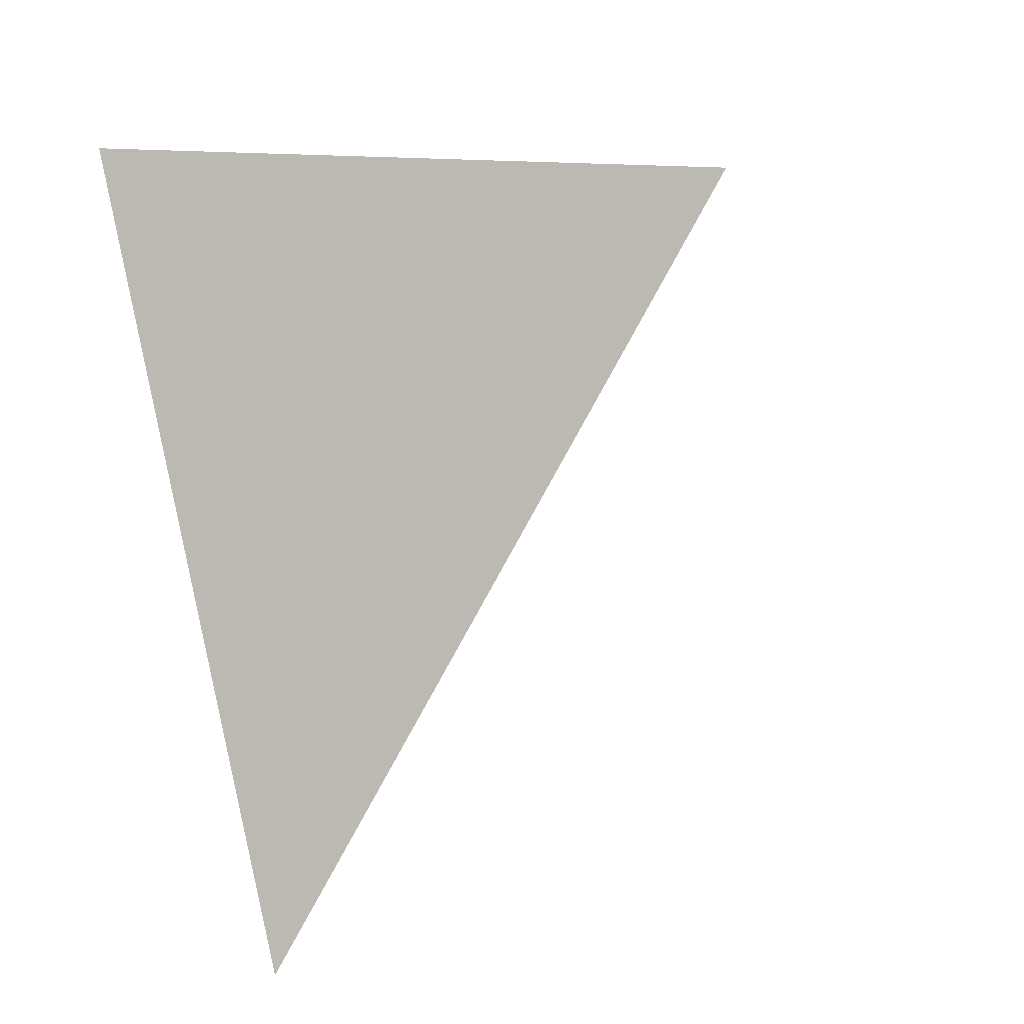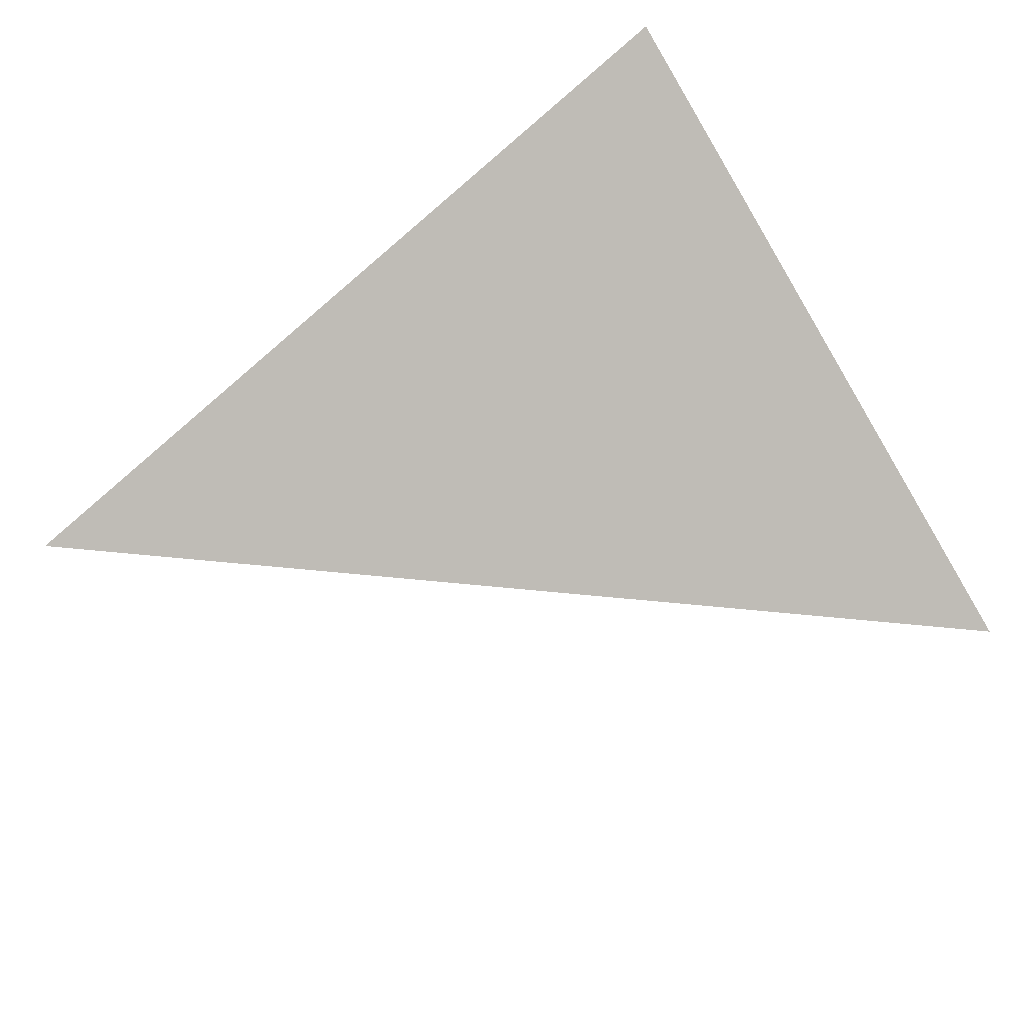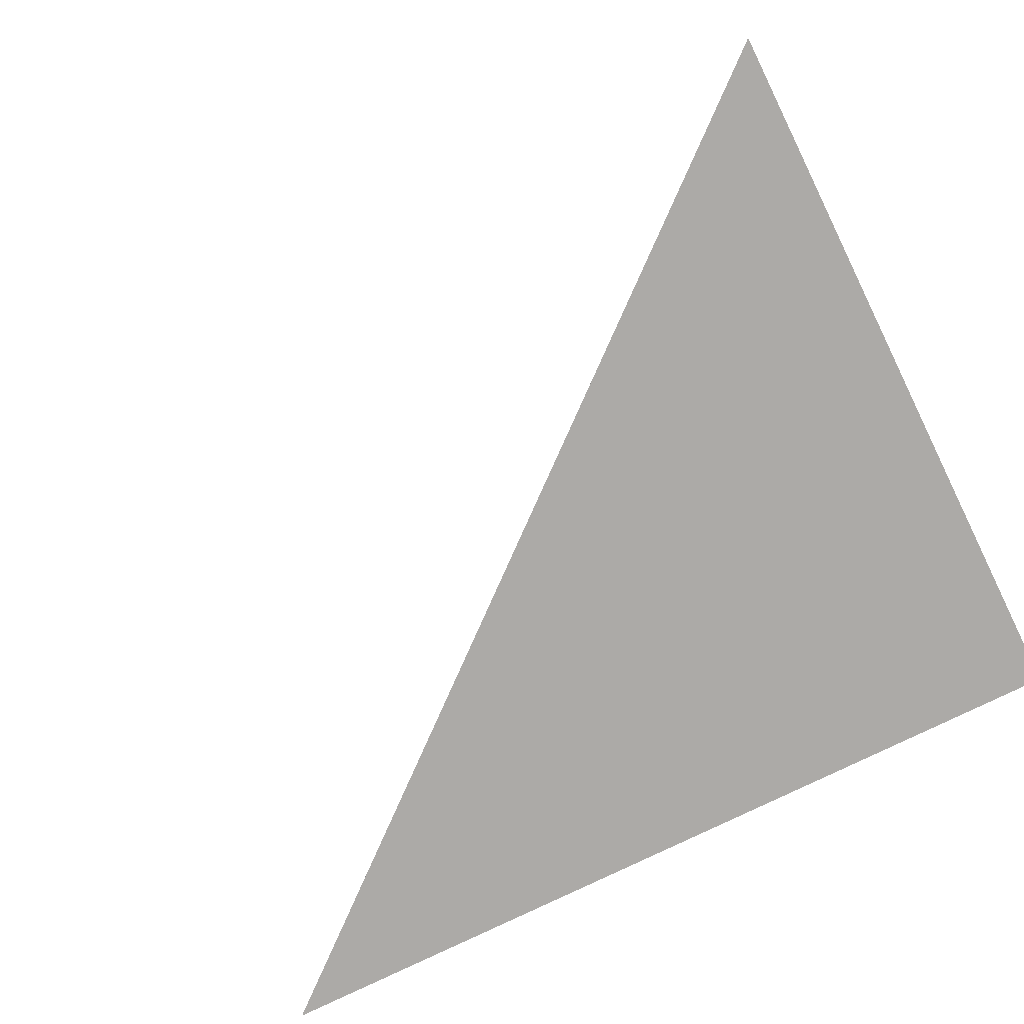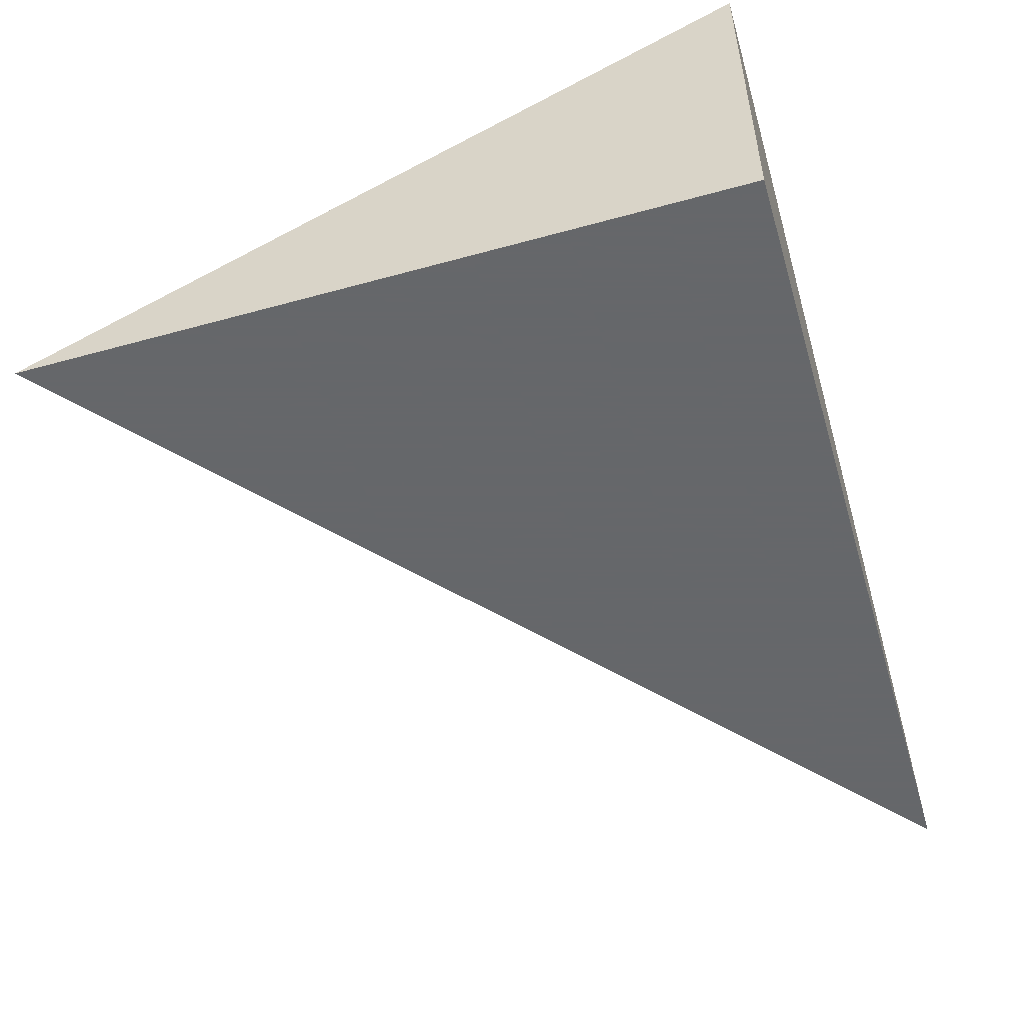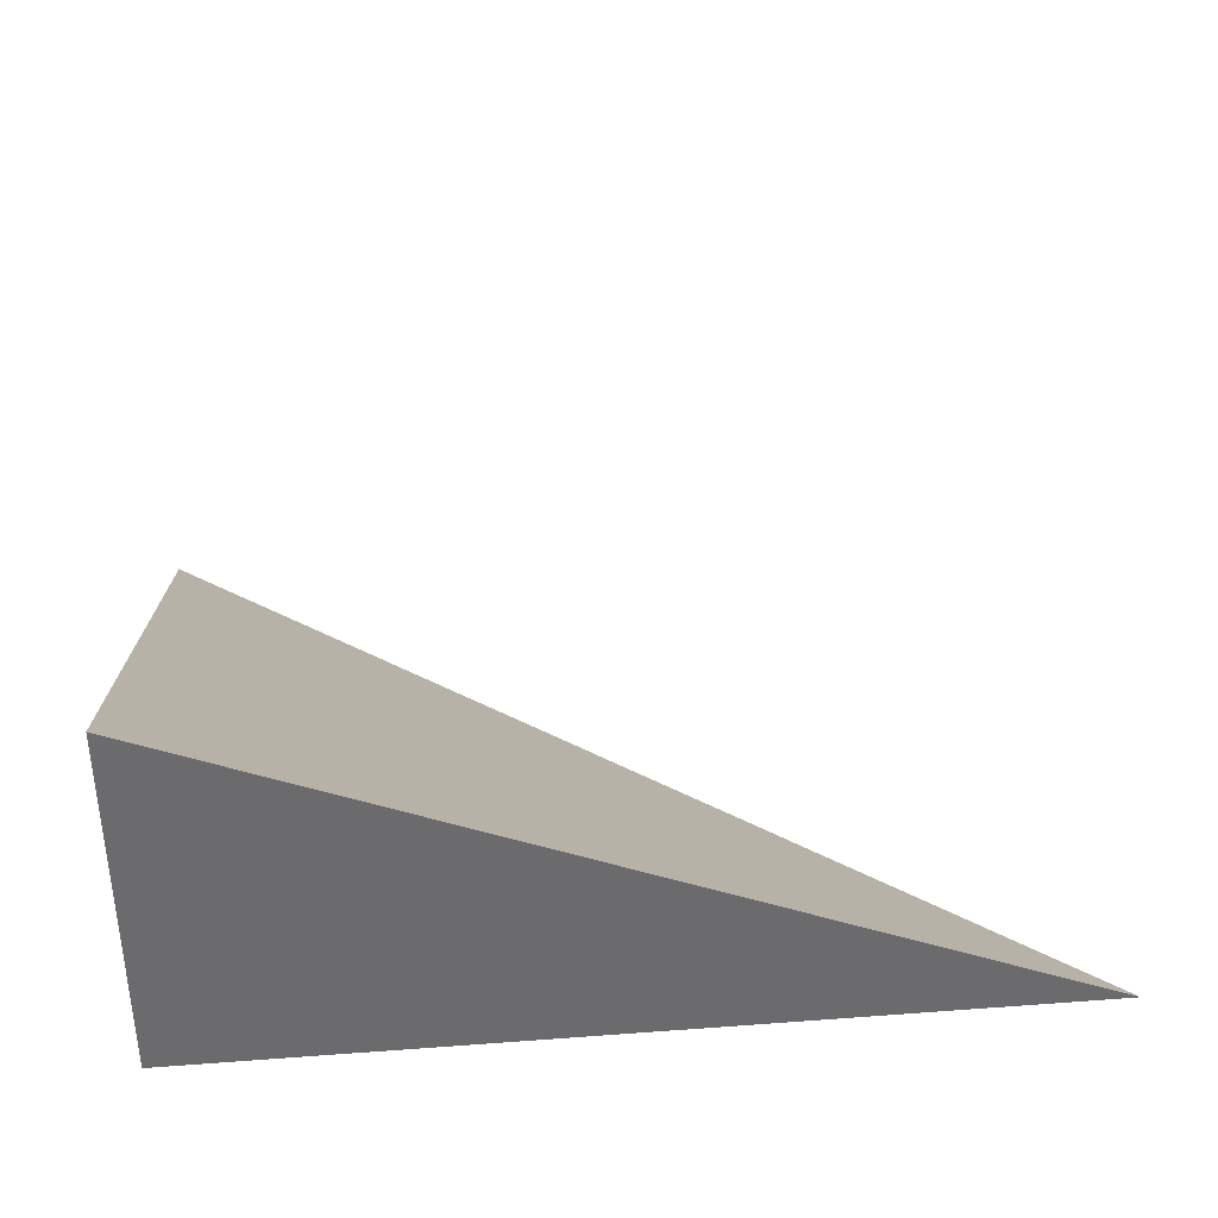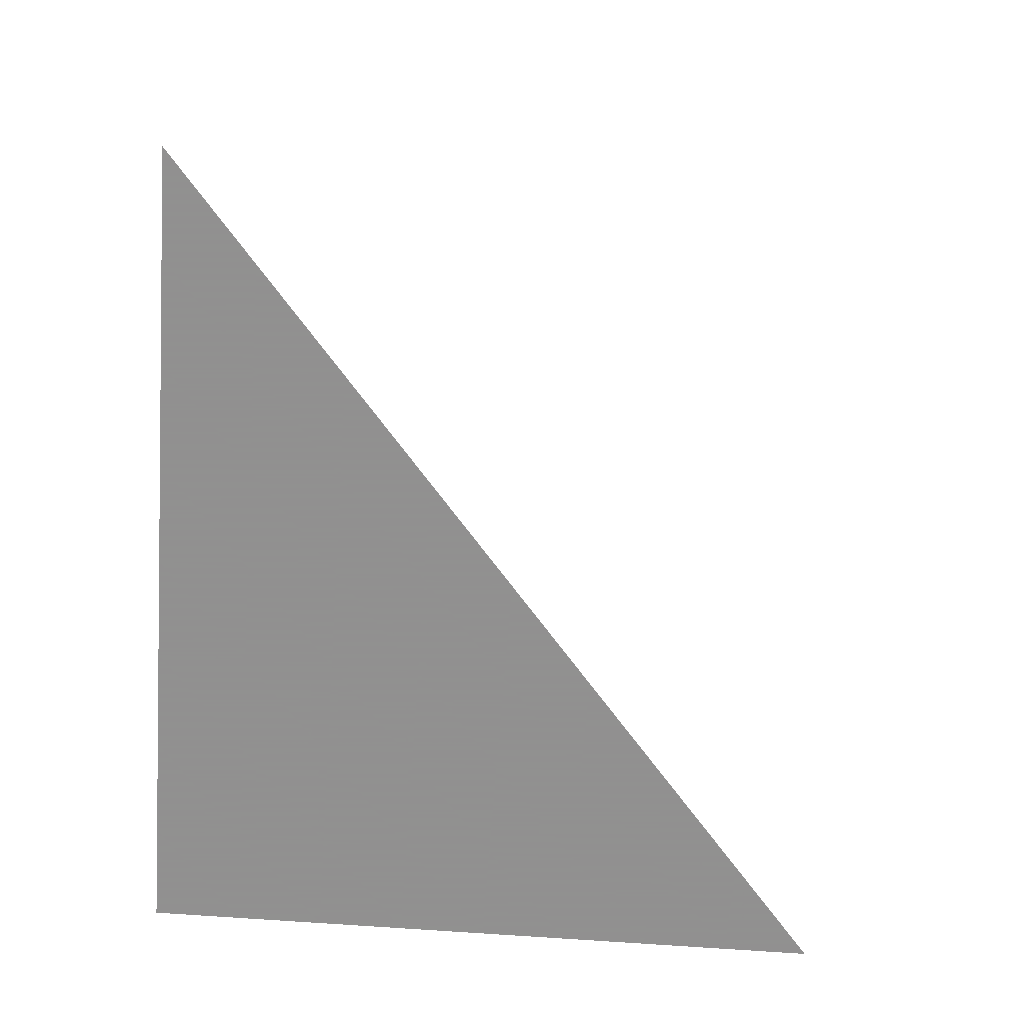
<metadata>
{"format":"obj","ext":"obj","renderer":"f3d","projection":"perspective","resolution":1024,"background":"white","views":[{"elev":75.4,"azim":78.6,"up":"+Z"},{"elev":60.7,"azim":145.9,"up":"+Z"},{"elev":-76.1,"azim":-153.7,"up":"+Z"},{"elev":-52.0,"azim":-73.4,"up":"+Z"},{"elev":36.9,"azim":-5.5,"up":"+Z"},{"elev":-65.8,"azim":85.6,"up":"+Z"}]}
</metadata>
<code>
v -0.3181 -0.2661 -0.1362
v 0.9543 -0.2661 -0.1362
v -0.3181 0.7983 -0.1362
v -0.3181 -0.2661 0.4087
v -0.3181 0.2661 -0.1362
v 0.3181 0.2661 -0.1362
v 0.3181 -0.2661 -0.1362
v 0.3181 -0.2661 0.1362
v -0.3181 -0.2661 0.1362
v -0.3181 0.2661 0.1362
v -0.3181 -2.776e-17 -0.1362
v -2.776e-17 -2.776e-17 -0.1362
v -2.776e-17 -0.2661 -0.1362
v -0.3181 0.5322 -0.1362
v -2.776e-17 0.5322 -0.1362
v -2.776e-17 0.2661 -0.1362
v 0.6362 -2.776e-17 -0.1362
v 0.6362 -0.2661 -0.1362
v 0.3181 -2.776e-17 -0.1362
v -2.776e-17 -0.2661 0
v -0.3181 -0.2661 0
v 0.6362 -0.2661 0
v 0.3181 -0.2661 0
v -2.776e-17 -0.2661 0.2724
v -0.3181 -0.2661 0.2724
v -2.776e-17 -0.2661 0.1362
v -0.3181 0.2661 0
v -0.3181 0.5322 0
v -0.3181 -2.776e-17 0
v -0.3181 -2.776e-17 0.2724
v -0.3181 -2.776e-17 0.1362
v 0.3181 -2.776e-17 0
v -2.776e-17 0.2661 0
v -2.776e-17 -2.776e-17 0.1362
v -0.3181 -0.1331 -0.1362
v -0.159 -0.1331 -0.1362
v -0.159 -0.2661 -0.1362
v -0.3181 0.1331 -0.1362
v -0.159 0.1331 -0.1362
v -0.159 -2.776e-17 -0.1362
v 0.159 -0.1331 -0.1362
v 0.159 -0.2661 -0.1362
v -2.776e-17 -0.1331 -0.1362
v -0.3181 0.3992 -0.1362
v -0.159 0.3992 -0.1362
v -0.159 0.2661 -0.1362
v -0.3181 0.6653 -0.1362
v -0.159 0.6653 -0.1362
v -0.159 0.5322 -0.1362
v 0.159 0.3992 -0.1362
v 0.159 0.2661 -0.1362
v -2.776e-17 0.3992 -0.1362
v 0.4771 0.1331 -0.1362
v 0.4771 -2.776e-17 -0.1362
v 0.3181 0.1331 -0.1362
v 0.7952 -0.1331 -0.1362
v 0.7952 -0.2661 -0.1362
v 0.6362 -0.1331 -0.1362
v 0.4771 -0.2661 -0.1362
v 0.3181 -0.1331 -0.1362
v 0.4771 -0.1331 -0.1362
v -2.776e-17 0.1331 -0.1362
v 0.159 0.1331 -0.1362
v 0.159 -2.776e-17 -0.1362
v -0.159 -0.2661 -0.06811
v -0.3181 -0.2661 -0.06811
v 0.159 -0.2661 -0.06811
v -2.776e-17 -0.2661 -0.06811
v -0.159 -0.2661 0.06811
v -0.3181 -0.2661 0.06811
v -0.159 -0.2661 0
v 0.4771 -0.2661 -0.06811
v 0.3181 -0.2661 -0.06811
v 0.7952 -0.2661 -0.06811
v 0.6362 -0.2661 -0.06811
v 0.4771 -0.2661 0.06811
v 0.3181 -0.2661 0.06811
v 0.4771 -0.2661 0
v 0.159 -0.2661 0.2043
v -2.776e-17 -0.2661 0.2043
v 0.159 -0.2661 0.1362
v -0.159 -0.2661 0.3405
v -0.3181 -0.2661 0.3405
v -0.159 -0.2661 0.2724
v -0.3181 -0.2661 0.2043
v -0.159 -0.2661 0.1362
v -0.159 -0.2661 0.2043
v 0.159 -0.2661 0
v 0.159 -0.2661 0.06811
v -2.776e-17 -0.2661 0.06811
v -0.3181 0.5322 -0.06811
v -0.3181 0.6653 -0.06811
v -0.3181 0.2661 -0.06811
v -0.3181 0.3992 -0.06811
v -0.3181 0.2661 0.06811
v -0.3181 0.3992 0.06811
v -0.3181 0.3992 0
v -0.3181 -2.776e-17 -0.06811
v -0.3181 0.1331 -0.06811
v -0.3181 -0.1331 -0.06811
v -0.3181 -0.1331 0.06811
v -0.3181 -0.1331 0
v -0.3181 -0.1331 0.2043
v -0.3181 -0.1331 0.1362
v -0.3181 -0.1331 0.3405
v -0.3181 -0.1331 0.2724
v -0.3181 0.1331 0.2043
v -0.3181 0.1331 0.1362
v -0.3181 -2.776e-17 0.2043
v -0.3181 0.1331 0
v -0.3181 -2.776e-17 0.06811
v -0.3181 0.1331 0.06811
v 0.6362 -0.1331 -0.06811
v 0.3181 0.1331 -0.06811
v 0.4771 -2.776e-17 -0.06811
v 0.3181 -0.1331 0.06811
v 0.4771 -0.1331 0
v -2.776e-17 0.3992 -0.06811
v 0.159 0.2661 -0.06811
v -0.159 0.5322 -0.06811
v -0.159 0.2661 0.06811
v -0.159 0.3992 0
v -0.159 -2.776e-17 0.2043
v -0.159 0.1331 0.1362
v -0.159 -0.1331 0.2724
v 0.159 -0.1331 0.1362
v -2.776e-17 -0.1331 0.2043
v 0.159 0.1331 0
v -2.776e-17 0.1331 0.06811
v 0.159 -2.776e-17 0.06811
f 1 35 37
f 35 11 36
f 36 13 37
f 35 36 37
f 11 38 40
f 38 5 39
f 39 12 40
f 38 39 40
f 12 41 43
f 41 7 42
f 42 13 43
f 41 42 43
f 11 40 36
f 40 12 43
f 43 13 36
f 40 43 36
f 5 44 46
f 44 14 45
f 45 16 46
f 44 45 46
f 14 47 49
f 47 3 48
f 48 15 49
f 47 48 49
f 15 50 52
f 50 6 51
f 51 16 52
f 50 51 52
f 14 49 45
f 49 15 52
f 52 16 45
f 49 52 45
f 6 53 55
f 53 17 54
f 54 19 55
f 53 54 55
f 17 56 58
f 56 2 57
f 57 18 58
f 56 57 58
f 18 59 61
f 59 7 60
f 60 19 61
f 59 60 61
f 17 58 54
f 58 18 61
f 61 19 54
f 58 61 54
f 5 46 39
f 46 16 62
f 62 12 39
f 46 62 39
f 16 51 63
f 51 6 55
f 55 19 63
f 51 55 63
f 19 60 64
f 60 7 41
f 41 12 64
f 60 41 64
f 16 63 62
f 63 19 64
f 64 12 62
f 63 64 62
f 1 37 66
f 37 13 65
f 65 21 66
f 37 65 66
f 13 42 68
f 42 7 67
f 67 20 68
f 42 67 68
f 20 69 71
f 69 9 70
f 70 21 71
f 69 70 71
f 13 68 65
f 68 20 71
f 71 21 65
f 68 71 65
f 7 59 73
f 59 18 72
f 72 23 73
f 59 72 73
f 18 57 75
f 57 2 74
f 74 22 75
f 57 74 75
f 22 76 78
f 76 8 77
f 77 23 78
f 76 77 78
f 18 75 72
f 75 22 78
f 78 23 72
f 75 78 72
f 8 79 81
f 79 24 80
f 80 26 81
f 79 80 81
f 24 82 84
f 82 4 83
f 83 25 84
f 82 83 84
f 25 85 87
f 85 9 86
f 86 26 87
f 85 86 87
f 24 84 80
f 84 25 87
f 87 26 80
f 84 87 80
f 7 73 67
f 73 23 88
f 88 20 67
f 73 88 67
f 23 77 89
f 77 8 81
f 81 26 89
f 77 81 89
f 26 86 90
f 86 9 69
f 69 20 90
f 86 69 90
f 23 89 88
f 89 26 90
f 90 20 88
f 89 90 88
f 3 47 92
f 47 14 91
f 91 28 92
f 47 91 92
f 14 44 94
f 44 5 93
f 93 27 94
f 44 93 94
f 27 95 97
f 95 10 96
f 96 28 97
f 95 96 97
f 14 94 91
f 94 27 97
f 97 28 91
f 94 97 91
f 5 38 99
f 38 11 98
f 98 29 99
f 38 98 99
f 11 35 100
f 35 1 66
f 66 21 100
f 35 66 100
f 21 70 102
f 70 9 101
f 101 29 102
f 70 101 102
f 11 100 98
f 100 21 102
f 102 29 98
f 100 102 98
f 9 85 104
f 85 25 103
f 103 31 104
f 85 103 104
f 25 83 106
f 83 4 105
f 105 30 106
f 83 105 106
f 30 107 109
f 107 10 108
f 108 31 109
f 107 108 109
f 25 106 103
f 106 30 109
f 109 31 103
f 106 109 103
f 5 99 93
f 99 29 110
f 110 27 93
f 99 110 93
f 29 101 111
f 101 9 104
f 104 31 111
f 101 104 111
f 31 108 112
f 108 10 95
f 95 27 112
f 108 95 112
f 29 111 110
f 111 31 112
f 112 27 110
f 111 112 110
f 2 56 74
f 56 17 113
f 113 22 74
f 56 113 74
f 17 53 115
f 53 6 114
f 114 32 115
f 53 114 115
f 32 116 117
f 116 8 76
f 76 22 117
f 116 76 117
f 17 115 113
f 115 32 117
f 117 22 113
f 115 117 113
f 6 50 119
f 50 15 118
f 118 33 119
f 50 118 119
f 15 48 120
f 48 3 92
f 92 28 120
f 48 92 120
f 28 96 122
f 96 10 121
f 121 33 122
f 96 121 122
f 15 120 118
f 120 28 122
f 122 33 118
f 120 122 118
f 10 107 124
f 107 30 123
f 123 34 124
f 107 123 124
f 30 105 125
f 105 4 82
f 82 24 125
f 105 82 125
f 24 79 127
f 79 8 126
f 126 34 127
f 79 126 127
f 30 125 123
f 125 24 127
f 127 34 123
f 125 127 123
f 6 119 114
f 119 33 128
f 128 32 114
f 119 128 114
f 33 121 129
f 121 10 124
f 124 34 129
f 121 124 129
f 34 126 130
f 126 8 116
f 116 32 130
f 126 116 130
f 33 129 128
f 129 34 130
f 130 32 128
f 129 130 128

</code>
